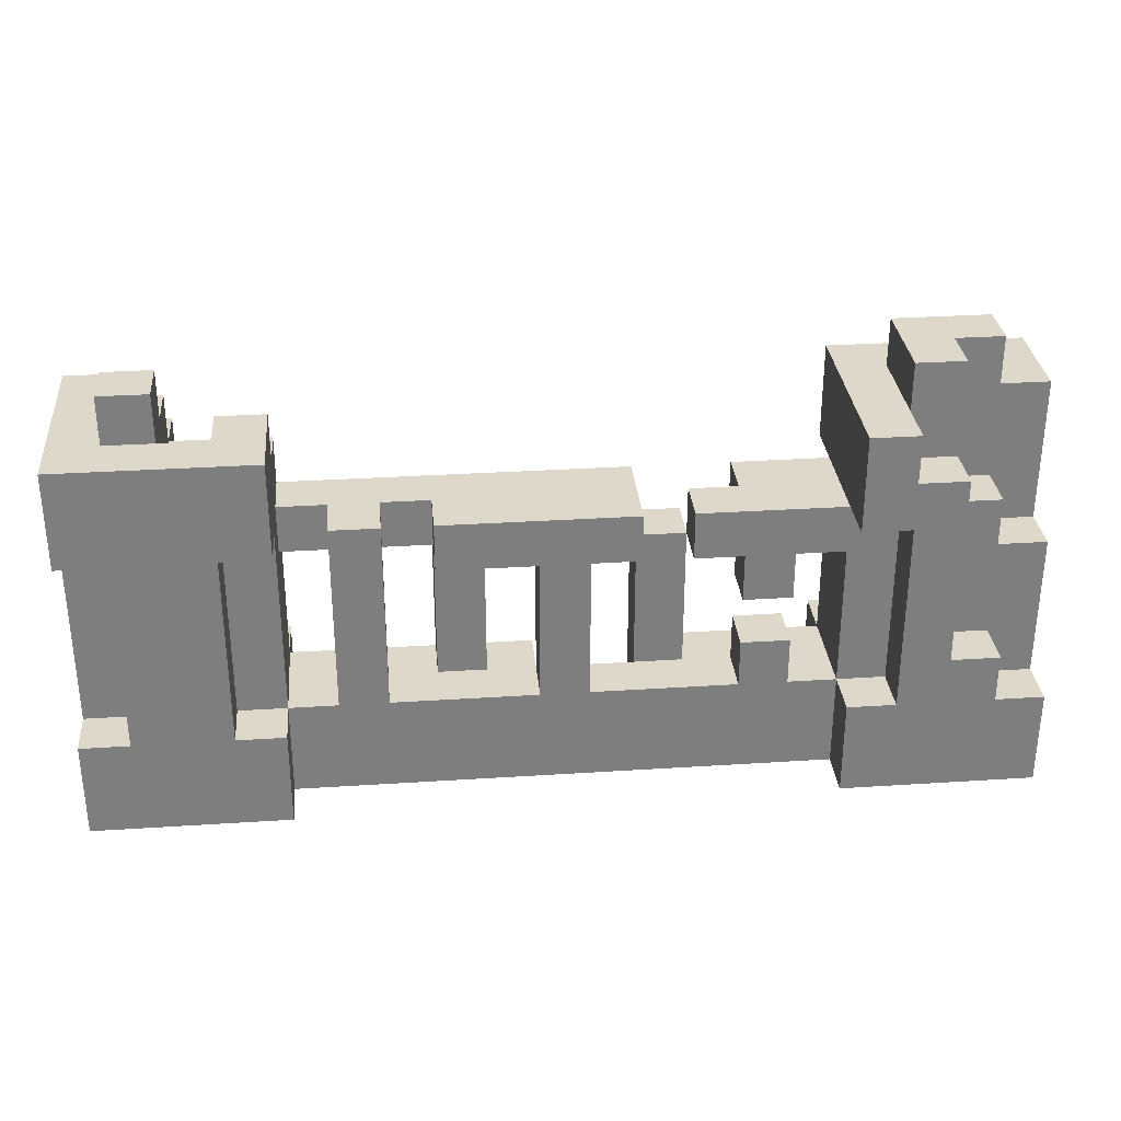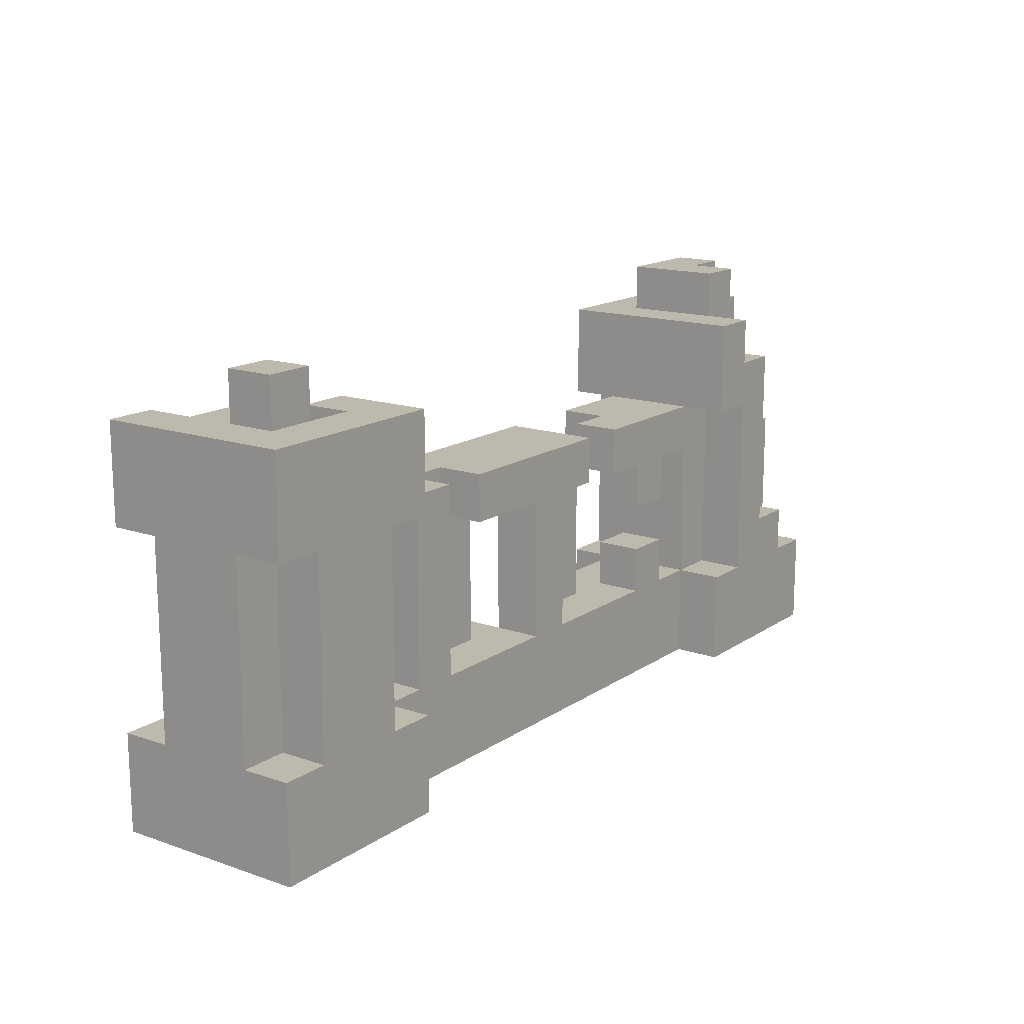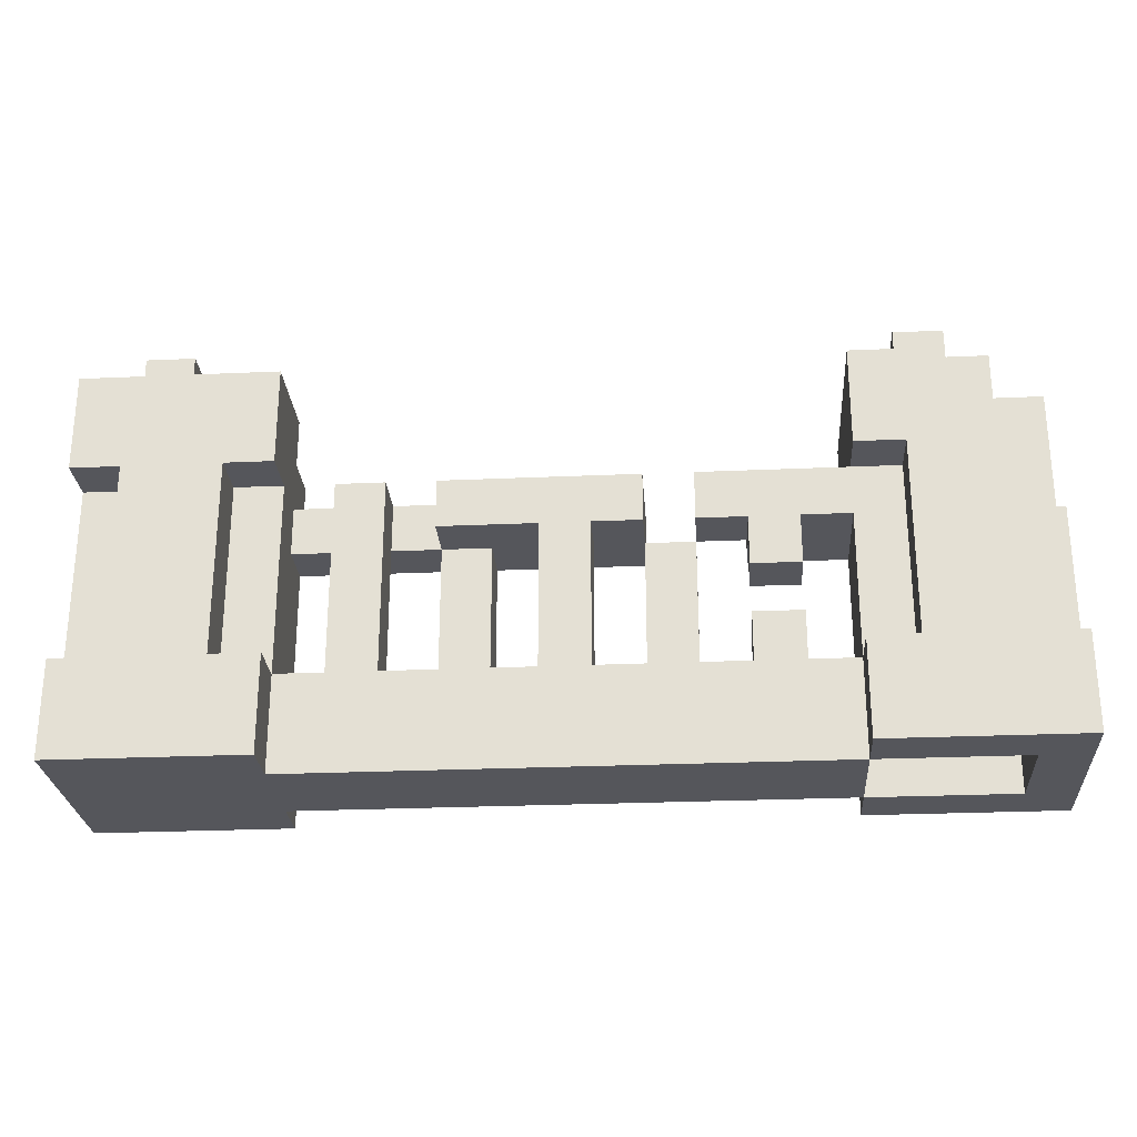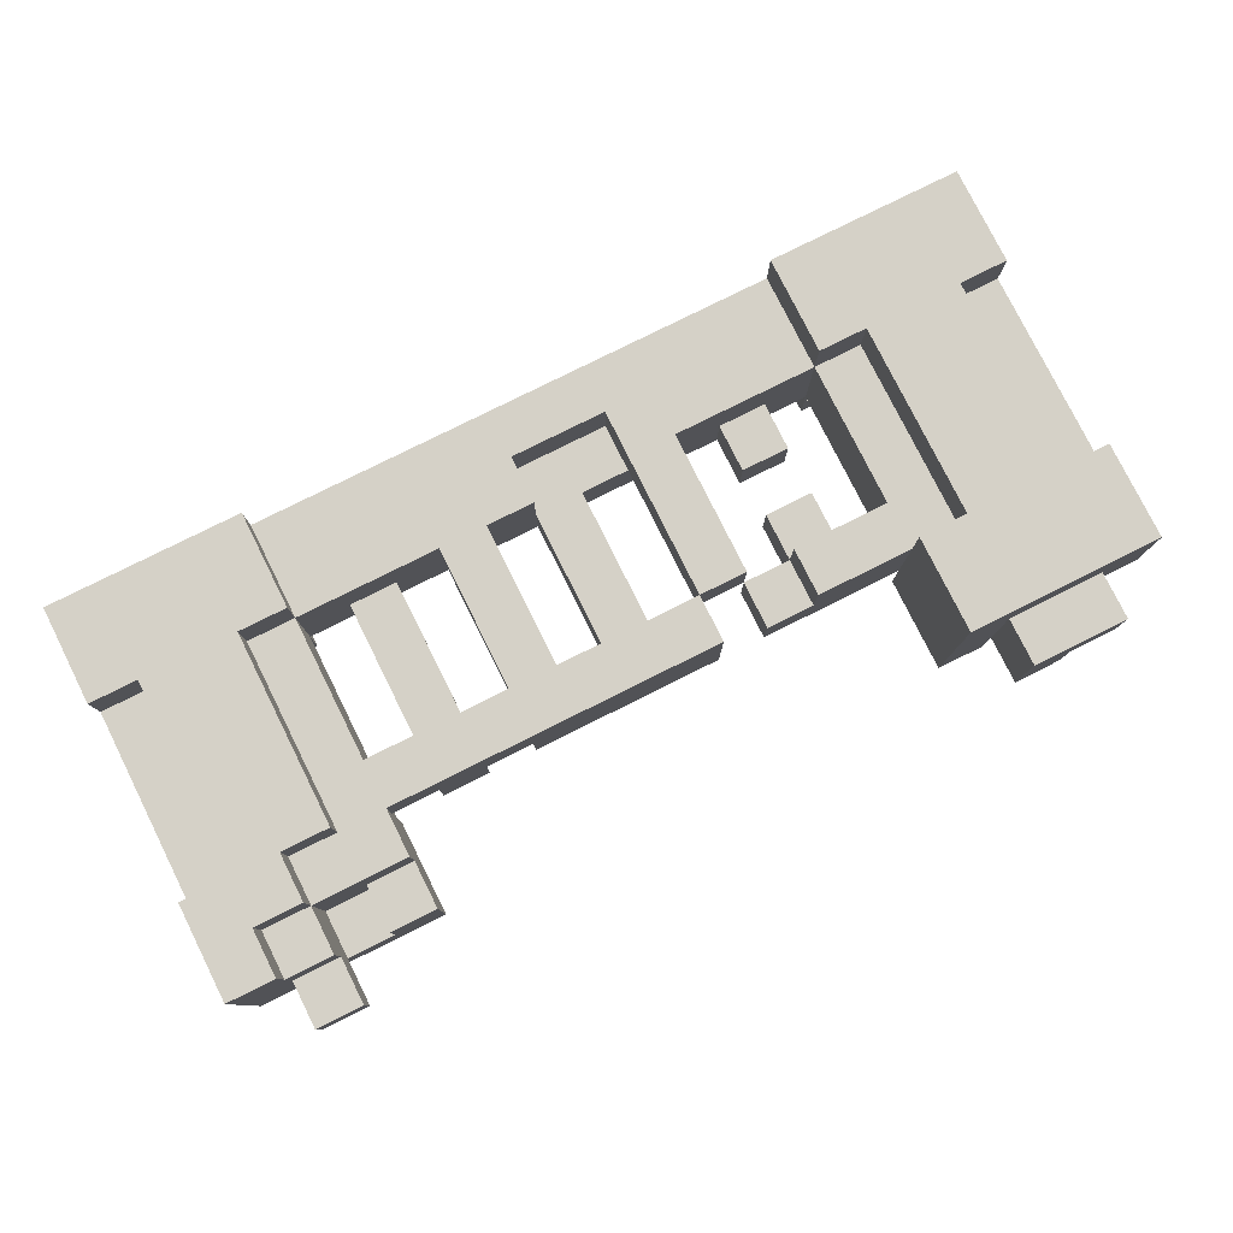
<metadata>
{"format":"obj","ext":"obj","renderer":"f3d","projection":"perspective","resolution":1024,"background":"white","views":[{"elev":31.0,"azim":174.7,"up":"+Y"},{"elev":15.3,"azim":125.9,"up":"+Y"},{"elev":-26.2,"azim":-176.0,"up":"+Y"},{"elev":79.2,"azim":153.5,"up":"+Z"}]}
</metadata>
<code>
g fence2
v -14 0 3
v -14 0 -1
v -14 2 3
v -14 2 2
v -14 2 -0
v -14 2 -1
v -14 5 1
v -14 5 -0
v -14 6 3
v -14 6 2
v -14 8 3
v -14 8 1
v -13 2 3
v -13 2 2
v -13 2 -0
v -13 2 -1
v -13 3 -0
v -13 3 -1
v -13 5 1
v -13 5 -0
v -13 6 3
v -13 6 2
v -13 6 1
v -13 6 -0
v -13 8 2
v -13 8 1
v -13 9 2
v -13 9 1
v -12 3 -0
v -12 3 -1
v -12 6 1
v -12 6 -0
v -12 7 -0
v -12 7 -1
v -12 9 1
v -12 9 -0
v -11 7 -0
v -11 7 -1
v -11 8 -0
v -11 8 -1
v -10 0 2
v -10 0 -0
v -10 1 2
v -10 1 -0
v -9 2 1
v -9 2 -0
v -9 3 1
v -9 3 -0
v -9 4 1
v -9 4 -0
v -9 5 1
v -9 5 -0
v -7 2 2
v -7 2 1
v -7 5 2
v -7 5 1
v -6 5 2
v -6 5 1
v -6 5 -0
v -6 6 2
v -6 6 -0
v -5 2 1
v -5 2 -0
v -5 5 1
v -5 5 -0
v -4 1 2
v -4 1 1
v -4 2 2
v -4 2 1
v -3 2 2
v -3 2 1
v -3 5 2
v -3 5 1
v -1 2 1
v -1 2 -0
v -1 5 1
v -1 6 1
v -1 6 -0
v 1 0 3
v 1 0 2
v 1 0 -0
v 1 0 -1
v 1 2 3
v 1 2 2
v 1 2 -0
v 1 2 -1
v 1 5 2
v 1 5 1
v 1 6 2
v 1 6 1
v 1 6 -0
v 1 6 -1
v 1 7 2
v 1 7 1
v 1 8 1
v 1 8 -1
v 2 2 3
v 2 2 2
v 2 2 -0
v 2 2 -1
v 2 6 3
v 2 6 2
v 2 6 -0
v 2 6 -1
v 3 6 3
v 3 6 2
v 3 7 3
v 3 7 2
v 3 7 -0
v 3 8 2
v 3 8 1
v 3 8 -0
v 3 9 1
v 3 9 -0
v 4 7 3
v 4 7 2
v 4 8 3
v 4 8 2
v -13 0 2
v -13 0 -0
v -13 1 2
v -13 1 -0
v -11 2 3
v -11 2 2
v -11 2 -0
v -11 2 -1
v -11 6 3
v -11 6 2
v -11 6 -0
v -11 6 -1
v -11 8 2
v -11 8 -0
v -11 9 2
v -11 9 -0
v -10 0 3
v -10 0 2
v -10 0 -0
v -10 0 -1
v -10 2 3
v -10 2 2
v -10 2 -0
v -10 2 -1
v -10 5 2
v -10 5 -0
v -10 6 3
v -10 6 2
v -10 6 -0
v -10 6 -1
v -10 8 3
v -10 8 -1
v -8 2 1
v -8 2 -0
v -8 3 1
v -8 3 -0
v -8 4 1
v -8 4 -0
v -8 5 2
v -8 5 1
v -8 5 -0
v -8 6 2
v -8 6 1
v -7 5 1
v -7 5 -0
v -7 6 1
v -7 6 -0
v -6 1 2
v -6 1 1
v -6 2 1
v -6 5 2
v -6 5 1
v -4 2 1
v -4 2 -0
v -4 5 1
v -4 5 -0
v -2 2 2
v -2 2 1
v -2 5 2
v -2 5 1
v -2 5 -0
v -2 6 1
v -2 6 -0
v 0 2 1
v 0 2 -0
v 0 5 1
v 0 6 1
v 0 6 -0
v 2 7 1
v 2 7 -0
v 2 8 1
v 2 8 -0
v 4 2 3
v 4 2 2
v 4 2 -0
v 4 2 -1
v 4 6 3
v 4 6 2
v 4 6 -0
v 4 6 -1
v 4 8 1
v 4 8 -0
v 4 9 1
v 4 9 -0
v 5 0 3
v 5 0 -1
v 5 2 3
v 5 2 2
v 5 2 -0
v 5 2 -1
v 5 6 3
v 5 6 2
v 5 6 -0
v 5 6 -1
v 5 8 3
v 5 8 -1
v -14 0 3
v -14 2 3
v -14 6 3
v -14 8 3
v -13 2 3
v -13 6 3
v -11 2 3
v -11 6 3
v -10 0 3
v -10 2 3
v -10 6 3
v -10 8 3
v 1 0 3
v 1 2 3
v 2 2 3
v 2 6 3
v 3 6 3
v 3 7 3
v 4 2 3
v 4 6 3
v 4 7 3
v 4 8 3
v 5 0 3
v 5 2 3
v 5 6 3
v 5 8 3
v -14 2 2
v -14 6 2
v -13 2 2
v -13 6 2
v -13 8 2
v -13 9 2
v -11 2 2
v -11 6 2
v -11 8 2
v -11 9 2
v -10 0 2
v -10 2 2
v -10 5 2
v -10 6 2
v -8 5 2
v -8 6 2
v -7 2 2
v -7 5 2
v -6 1 2
v -6 5 2
v -6 6 2
v -4 1 2
v -4 2 2
v -3 2 2
v -3 5 2
v -2 2 2
v -2 5 2
v 1 0 2
v 1 2 2
v 1 5 2
v 1 6 2
v 1 7 2
v 2 2 2
v 2 6 2
v 3 6 2
v 3 7 2
v 3 8 2
v 4 2 2
v 4 6 2
v 4 7 2
v 4 8 2
v 5 2 2
v 5 6 2
v -9 2 1
v -9 3 1
v -9 4 1
v -9 5 1
v -8 2 1
v -8 3 1
v -8 4 1
v -8 5 1
v -8 6 1
v -7 5 1
v -7 6 1
v -6 1 1
v -6 2 1
v -5 2 1
v -5 5 1
v -4 1 1
v -4 2 1
v -4 5 1
v -1 2 1
v -1 5 1
v 0 2 1
v 0 5 1
v 1 7 1
v 1 8 1
v 2 7 1
v 2 8 1
v 3 8 1
v 3 9 1
v 4 8 1
v 4 9 1
v -13 0 -0
v -13 1 -0
v -10 0 -0
v -10 1 -0
v 2 7 -0
v 2 8 -0
v 3 7 -0
v 3 8 -0
v -13 0 2
v -13 1 2
v -10 0 2
v -10 1 2
v -14 5 1
v -14 8 1
v -13 5 1
v -13 6 1
v -13 8 1
v -13 9 1
v -12 6 1
v -12 9 1
v -7 2 1
v -7 5 1
v -6 2 1
v -6 5 1
v -3 2 1
v -3 5 1
v -2 2 1
v -2 5 1
v -2 6 1
v -1 5 1
v -1 6 1
v 0 5 1
v 0 6 1
v 1 5 1
v 1 6 1
v -14 2 -0
v -14 5 -0
v -13 2 -0
v -13 3 -0
v -13 5 -0
v -13 6 -0
v -12 3 -0
v -12 6 -0
v -12 7 -0
v -12 9 -0
v -11 2 -0
v -11 6 -0
v -11 7 -0
v -11 8 -0
v -11 9 -0
v -10 0 -0
v -10 2 -0
v -10 5 -0
v -10 6 -0
v -9 2 -0
v -9 3 -0
v -9 4 -0
v -9 5 -0
v -8 2 -0
v -8 3 -0
v -8 4 -0
v -8 5 -0
v -7 5 -0
v -7 6 -0
v -6 5 -0
v -6 6 -0
v -5 2 -0
v -5 5 -0
v -4 2 -0
v -4 5 -0
v -2 5 -0
v -2 6 -0
v -1 2 -0
v -1 6 -0
v 0 2 -0
v 0 6 -0
v 1 0 -0
v 1 2 -0
v 1 6 -0
v 2 2 -0
v 2 6 -0
v 3 8 -0
v 3 9 -0
v 4 2 -0
v 4 6 -0
v 4 8 -0
v 4 9 -0
v 5 2 -0
v 5 6 -0
v -14 0 -1
v -14 2 -1
v -13 2 -1
v -13 3 -1
v -12 3 -1
v -12 7 -1
v -11 2 -1
v -11 6 -1
v -11 7 -1
v -11 8 -1
v -10 0 -1
v -10 2 -1
v -10 6 -1
v -10 8 -1
v 1 0 -1
v 1 2 -1
v 1 6 -1
v 1 8 -1
v 2 2 -1
v 2 6 -1
v 4 2 -1
v 4 6 -1
v 5 0 -1
v 5 2 -1
v 5 6 -1
v 5 8 -1
v -14 0 3
v -10 0 3
v 1 0 3
v 5 0 3
v -13 0 2
v -10 0 2
v 1 0 2
v -13 0 -0
v -10 0 -0
v 1 0 -0
v -14 0 -1
v -10 0 -1
v 1 0 -1
v 5 0 -1
v -13 1 2
v -10 1 2
v -13 1 -0
v -10 1 -0
v -9 4 1
v -8 4 1
v -9 4 -0
v -8 4 -0
v -10 5 2
v -8 5 2
v -6 5 2
v -3 5 2
v -2 5 2
v 1 5 2
v -9 5 1
v -8 5 1
v -7 5 1
v -6 5 1
v -5 5 1
v -4 5 1
v -3 5 1
v -2 5 1
v -1 5 1
v 0 5 1
v 1 5 1
v -10 5 -0
v -9 5 -0
v -8 5 -0
v -7 5 -0
v -6 5 -0
v -5 5 -0
v -4 5 -0
v -2 5 -0
v -14 6 3
v -13 6 3
v -11 6 3
v -10 6 3
v 4 6 3
v 5 6 3
v -14 6 2
v -13 6 2
v -11 6 2
v -10 6 2
v 4 6 2
v 5 6 2
v -11 6 -0
v -10 6 -0
v 1 6 -0
v 2 6 -0
v 4 6 -0
v 5 6 -0
v -11 6 -1
v -10 6 -1
v 1 6 -1
v 2 6 -1
v 4 6 -1
v 5 6 -1
v -6 1 2
v -4 1 2
v -6 1 1
v -4 1 1
v -14 2 3
v -13 2 3
v -11 2 3
v -10 2 3
v 1 2 3
v 2 2 3
v 4 2 3
v 5 2 3
v -14 2 2
v -13 2 2
v -11 2 2
v -10 2 2
v -7 2 2
v -4 2 2
v -3 2 2
v -2 2 2
v 1 2 2
v 2 2 2
v 4 2 2
v 5 2 2
v -9 2 1
v -8 2 1
v -7 2 1
v -6 2 1
v -5 2 1
v -4 2 1
v -3 2 1
v -2 2 1
v -1 2 1
v 0 2 1
v -14 2 -0
v -13 2 -0
v -11 2 -0
v -10 2 -0
v -9 2 -0
v -8 2 -0
v -5 2 -0
v -4 2 -0
v -1 2 -0
v 0 2 -0
v 1 2 -0
v 2 2 -0
v 4 2 -0
v 5 2 -0
v -14 2 -1
v -13 2 -1
v -11 2 -1
v -10 2 -1
v 1 2 -1
v 2 2 -1
v 4 2 -1
v 5 2 -1
v -9 3 1
v -8 3 1
v -13 3 -0
v -12 3 -0
v -9 3 -0
v -8 3 -0
v -13 3 -1
v -12 3 -1
v -7 5 2
v -6 5 2
v -14 5 1
v -13 5 1
v -7 5 1
v -6 5 1
v -14 5 -0
v -13 5 -0
v 2 6 3
v 3 6 3
v -10 6 2
v -8 6 2
v -6 6 2
v 1 6 2
v 2 6 2
v 3 6 2
v -13 6 1
v -12 6 1
v -8 6 1
v -7 6 1
v -2 6 1
v -1 6 1
v 0 6 1
v 1 6 1
v -13 6 -0
v -12 6 -0
v -10 6 -0
v -7 6 -0
v -6 6 -0
v -2 6 -0
v -1 6 -0
v 0 6 -0
v 3 7 3
v 4 7 3
v 1 7 2
v 3 7 2
v 4 7 2
v 1 7 1
v 2 7 1
v -12 7 -0
v -11 7 -0
v 2 7 -0
v 3 7 -0
v -12 7 -1
v -11 7 -1
v -14 8 3
v -10 8 3
v 4 8 3
v 5 8 3
v -13 8 2
v -11 8 2
v 3 8 2
v 4 8 2
v -14 8 1
v -13 8 1
v 1 8 1
v 2 8 1
v 3 8 1
v 4 8 1
v -11 8 -0
v 2 8 -0
v 3 8 -0
v 4 8 -0
v -11 8 -1
v -10 8 -1
v 1 8 -1
v 5 8 -1
v -13 9 2
v -11 9 2
v -13 9 1
v -12 9 1
v 3 9 1
v 4 9 1
v -12 9 -0
v -11 9 -0
v 3 9 -0
v 4 9 -0
f 3 2 1
f 4 2 3
f 5 2 4
f 6 2 5
f 7 5 4
f 8 5 7
f 10 7 4
f 11 10 9
f 12 7 10
f 12 10 11
f 17 16 15
f 18 16 17
f 21 14 13
f 22 14 21
f 23 20 19
f 24 20 23
f 27 26 25
f 28 26 27
f 32 30 29
f 33 30 32
f 33 32 31
f 34 30 33
f 35 33 31
f 36 33 35
f 39 38 37
f 40 38 39
f 43 42 41
f 44 42 43
f 47 46 45
f 48 46 47
f 51 50 49
f 52 50 51
f 55 54 53
f 56 54 55
f 60 58 57
f 60 59 58
f 61 59 60
f 64 63 62
f 65 63 64
f 68 67 66
f 69 67 68
f 72 71 70
f 73 71 72
f 76 75 74
f 77 75 76
f 78 75 77
f 83 80 79
f 84 80 83
f 85 82 81
f 86 82 85
f 87 85 84
f 88 85 87
f 90 85 88
f 91 85 90
f 93 90 89
f 93 92 91
f 93 91 90
f 94 92 93
f 95 92 94
f 96 92 95
f 101 98 97
f 102 98 101
f 103 100 99
f 104 100 103
f 107 106 105
f 108 106 107
f 110 109 108
f 111 109 110
f 112 109 111
f 113 112 111
f 114 112 113
f 117 116 115
f 118 116 117
f 119 120 121
f 121 120 122
f 123 124 127
f 127 124 128
f 125 126 129
f 129 126 130
f 131 132 133
f 133 132 134
f 135 136 139
f 139 136 140
f 137 138 141
f 141 138 142
f 140 141 143
f 143 141 144
f 146 147 149
f 147 148 149
f 145 146 149
f 149 148 150
f 151 152 153
f 153 152 154
f 155 156 158
f 158 156 159
f 157 158 160
f 160 158 161
f 162 163 164
f 164 163 165
f 166 167 168
f 166 168 169
f 169 168 170
f 171 172 173
f 173 172 174
f 175 176 177
f 177 176 178
f 178 179 180
f 180 179 181
f 182 183 184
f 184 183 185
f 185 183 186
f 187 188 189
f 189 188 190
f 191 192 195
f 195 192 196
f 193 194 197
f 197 194 198
f 199 200 201
f 201 200 202
f 203 204 205
f 205 204 206
f 206 204 207
f 207 204 208
f 206 207 210
f 210 207 211
f 209 210 213
f 211 212 213
f 210 211 213
f 213 212 214
f 219 216 215
f 220 218 217
f 221 219 215
f 221 220 219
f 222 218 220
f 222 220 221
f 223 221 215
f 224 221 223
f 225 218 222
f 226 218 225
f 229 228 227
f 231 230 229
f 233 229 227
f 233 232 231
f 233 231 229
f 234 232 233
f 235 232 234
f 237 233 227
f 238 233 237
f 239 236 235
f 239 235 234
f 240 236 239
f 243 242 241
f 244 242 243
f 249 246 245
f 250 246 249
f 252 248 247
f 253 248 252
f 254 248 253
f 255 254 253
f 256 254 255
f 257 252 251
f 259 257 251
f 259 258 257
f 260 258 259
f 262 259 251
f 264 263 262
f 265 261 260
f 266 264 262
f 266 265 264
f 267 261 265
f 267 265 266
f 268 266 262
f 268 262 251
f 269 266 268
f 270 261 267
f 271 261 270
f 273 271 270
f 273 272 271
f 273 270 269
f 274 272 273
f 275 272 274
f 276 272 275
f 280 277 276
f 281 277 280
f 282 279 278
f 283 279 282
f 288 285 284
f 289 285 288
f 290 287 286
f 291 287 290
f 293 292 291
f 294 292 293
f 297 296 295
f 299 297 295
f 299 298 297
f 300 298 299
f 301 298 300
f 304 303 302
f 305 303 304
f 308 307 306
f 309 307 308
f 312 311 310
f 313 311 312
f 316 315 314
f 317 315 316
f 320 319 318
f 321 319 320
f 322 323 324
f 324 323 325
f 326 327 328
f 328 327 329
f 329 327 330
f 330 331 332
f 329 330 332
f 332 331 333
f 334 335 336
f 336 335 337
f 338 339 340
f 340 339 341
f 341 342 343
f 343 342 344
f 345 346 347
f 347 346 348
f 349 350 351
f 351 350 352
f 352 350 353
f 353 354 355
f 352 353 355
f 355 354 356
f 357 358 361
f 361 358 362
f 362 358 363
f 359 360 365
f 365 360 366
f 366 360 367
f 364 365 368
f 366 367 371
f 368 369 372
f 364 368 372
f 372 369 373
f 370 371 374
f 371 367 375
f 374 371 375
f 375 367 376
f 376 367 377
f 364 372 380
f 378 379 381
f 364 380 382
f 380 381 382
f 381 379 383
f 382 381 383
f 383 379 384
f 384 379 385
f 364 382 386
f 364 386 388
f 386 387 388
f 388 387 389
f 364 388 390
f 390 388 391
f 391 392 393
f 393 392 394
f 395 396 399
f 399 396 400
f 397 398 401
f 401 398 402
f 403 404 405
f 405 406 407
f 403 405 409
f 407 408 409
f 405 407 409
f 409 408 410
f 410 408 411
f 403 409 413
f 413 409 414
f 411 412 415
f 410 411 415
f 415 412 416
f 417 418 421
f 419 420 422
f 417 421 423
f 421 422 423
f 422 420 424
f 423 422 424
f 417 423 425
f 425 423 426
f 424 420 427
f 427 420 428
f 433 430 429
f 434 430 433
f 435 432 431
f 436 433 429
f 437 435 434
f 438 432 435
f 438 435 437
f 439 436 429
f 439 437 436
f 440 437 439
f 441 432 438
f 442 432 441
f 445 444 443
f 446 444 445
f 449 448 447
f 450 448 449
f 457 452 451
f 458 452 457
f 460 454 453
f 461 454 460
f 462 454 461
f 463 454 462
f 464 456 455
f 465 456 464
f 466 456 465
f 467 456 466
f 468 457 451
f 469 457 468
f 470 459 458
f 471 459 470
f 472 461 460
f 473 461 472
f 474 463 462
f 474 464 463
f 475 464 474
f 482 477 476
f 483 477 482
f 484 479 478
f 485 479 484
f 486 481 480
f 487 481 486
f 494 489 488
f 495 489 494
f 496 491 490
f 497 491 496
f 498 493 492
f 499 493 498
f 500 501 502
f 502 501 503
f 504 505 512
f 512 505 513
f 506 507 514
f 514 507 515
f 508 509 520
f 520 509 521
f 510 511 522
f 522 511 523
f 515 516 524
f 524 516 525
f 525 516 526
f 517 518 529
f 529 518 530
f 519 520 531
f 531 520 532
f 532 520 533
f 515 524 537
f 537 524 538
f 527 528 539
f 525 526 539
f 526 527 539
f 539 528 540
f 529 530 541
f 530 531 541
f 531 532 541
f 541 532 542
f 533 520 543
f 543 520 544
f 534 535 548
f 548 535 549
f 536 537 550
f 550 537 551
f 544 545 552
f 552 545 553
f 546 547 554
f 554 547 555
f 556 557 560
f 560 557 561
f 558 559 562
f 562 559 563
f 564 565 568
f 568 565 569
f 566 567 570
f 570 567 571
f 572 573 578
f 578 573 579
f 574 575 582
f 576 577 584
f 584 577 585
f 585 577 586
f 586 577 587
f 580 581 588
f 588 581 589
f 582 583 590
f 574 582 590
f 590 583 591
f 576 584 592
f 592 584 593
f 585 586 594
f 594 586 595
f 596 597 599
f 599 597 600
f 598 599 601
f 601 599 602
f 602 599 605
f 605 599 606
f 603 604 607
f 607 604 608
f 609 610 613
f 613 610 614
f 611 612 616
f 609 613 617
f 617 613 618
f 615 616 621
f 616 612 622
f 621 616 622
f 614 610 623
f 619 620 624
f 622 612 626
f 623 610 627
f 627 610 628
f 624 625 629
f 625 626 629
f 619 624 629
f 626 612 630
f 629 626 630
f 631 632 633
f 633 632 634
f 634 632 637
f 637 632 638
f 635 636 639
f 639 636 640

</code>
